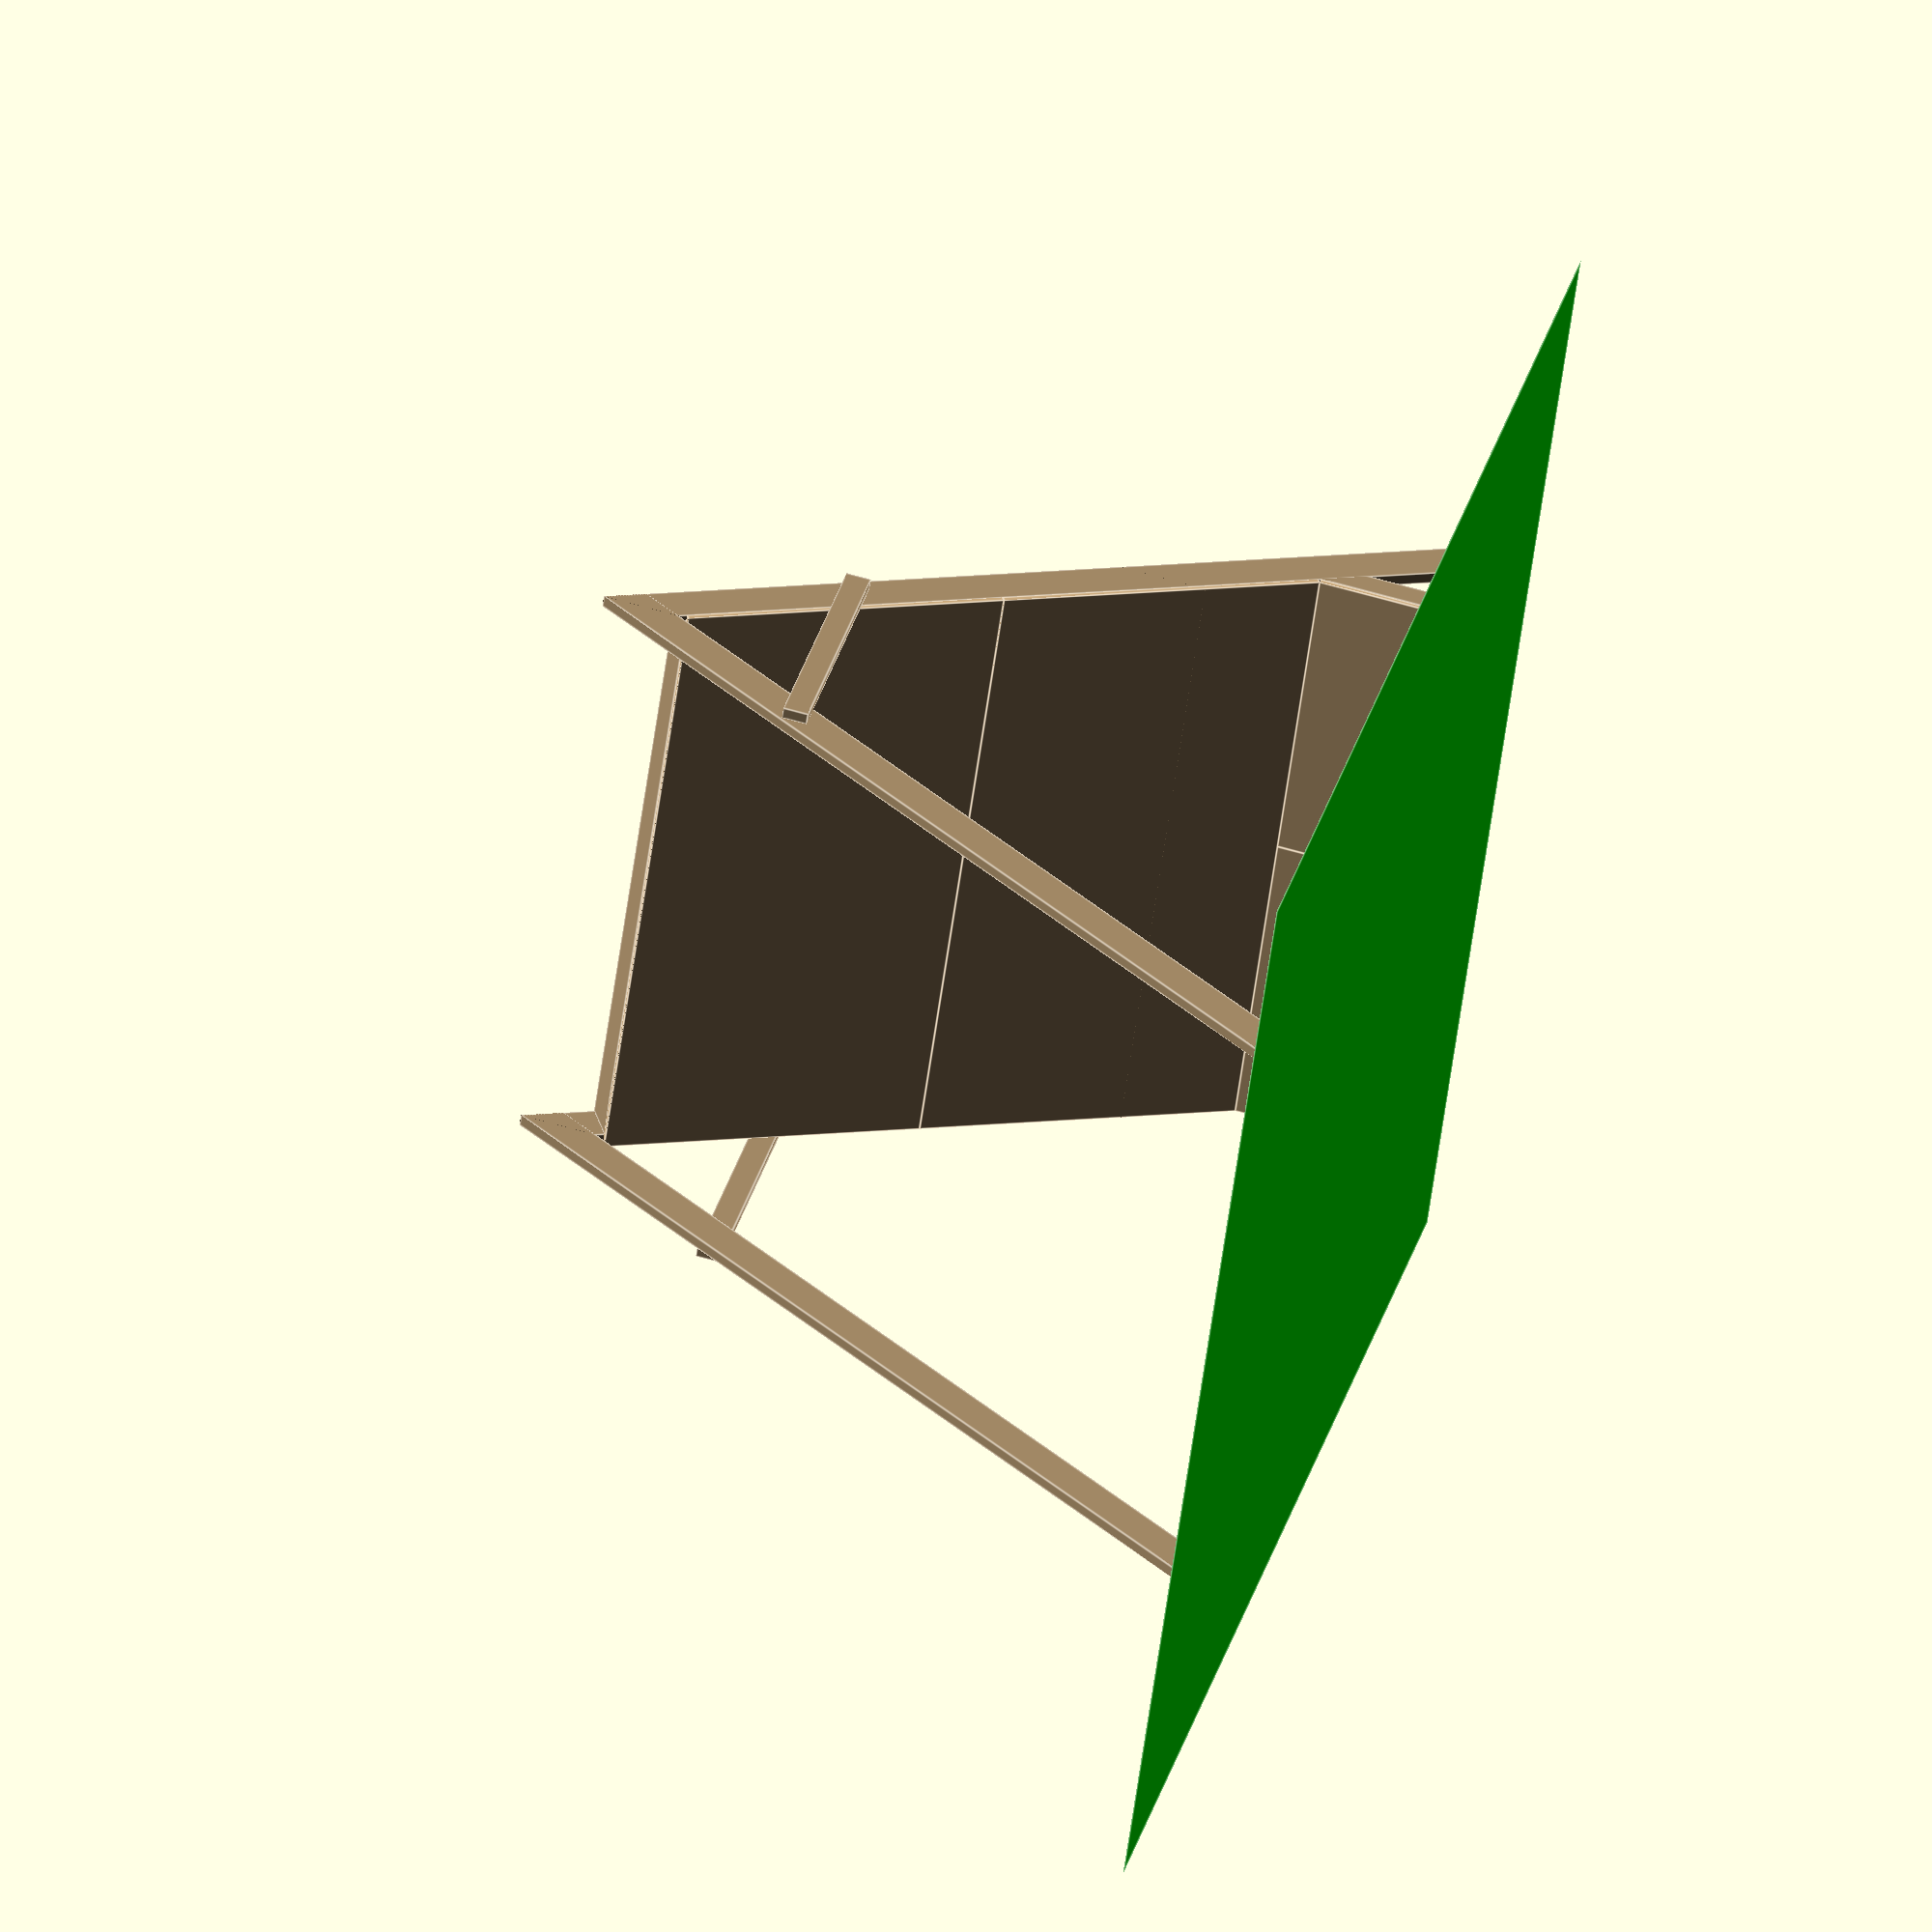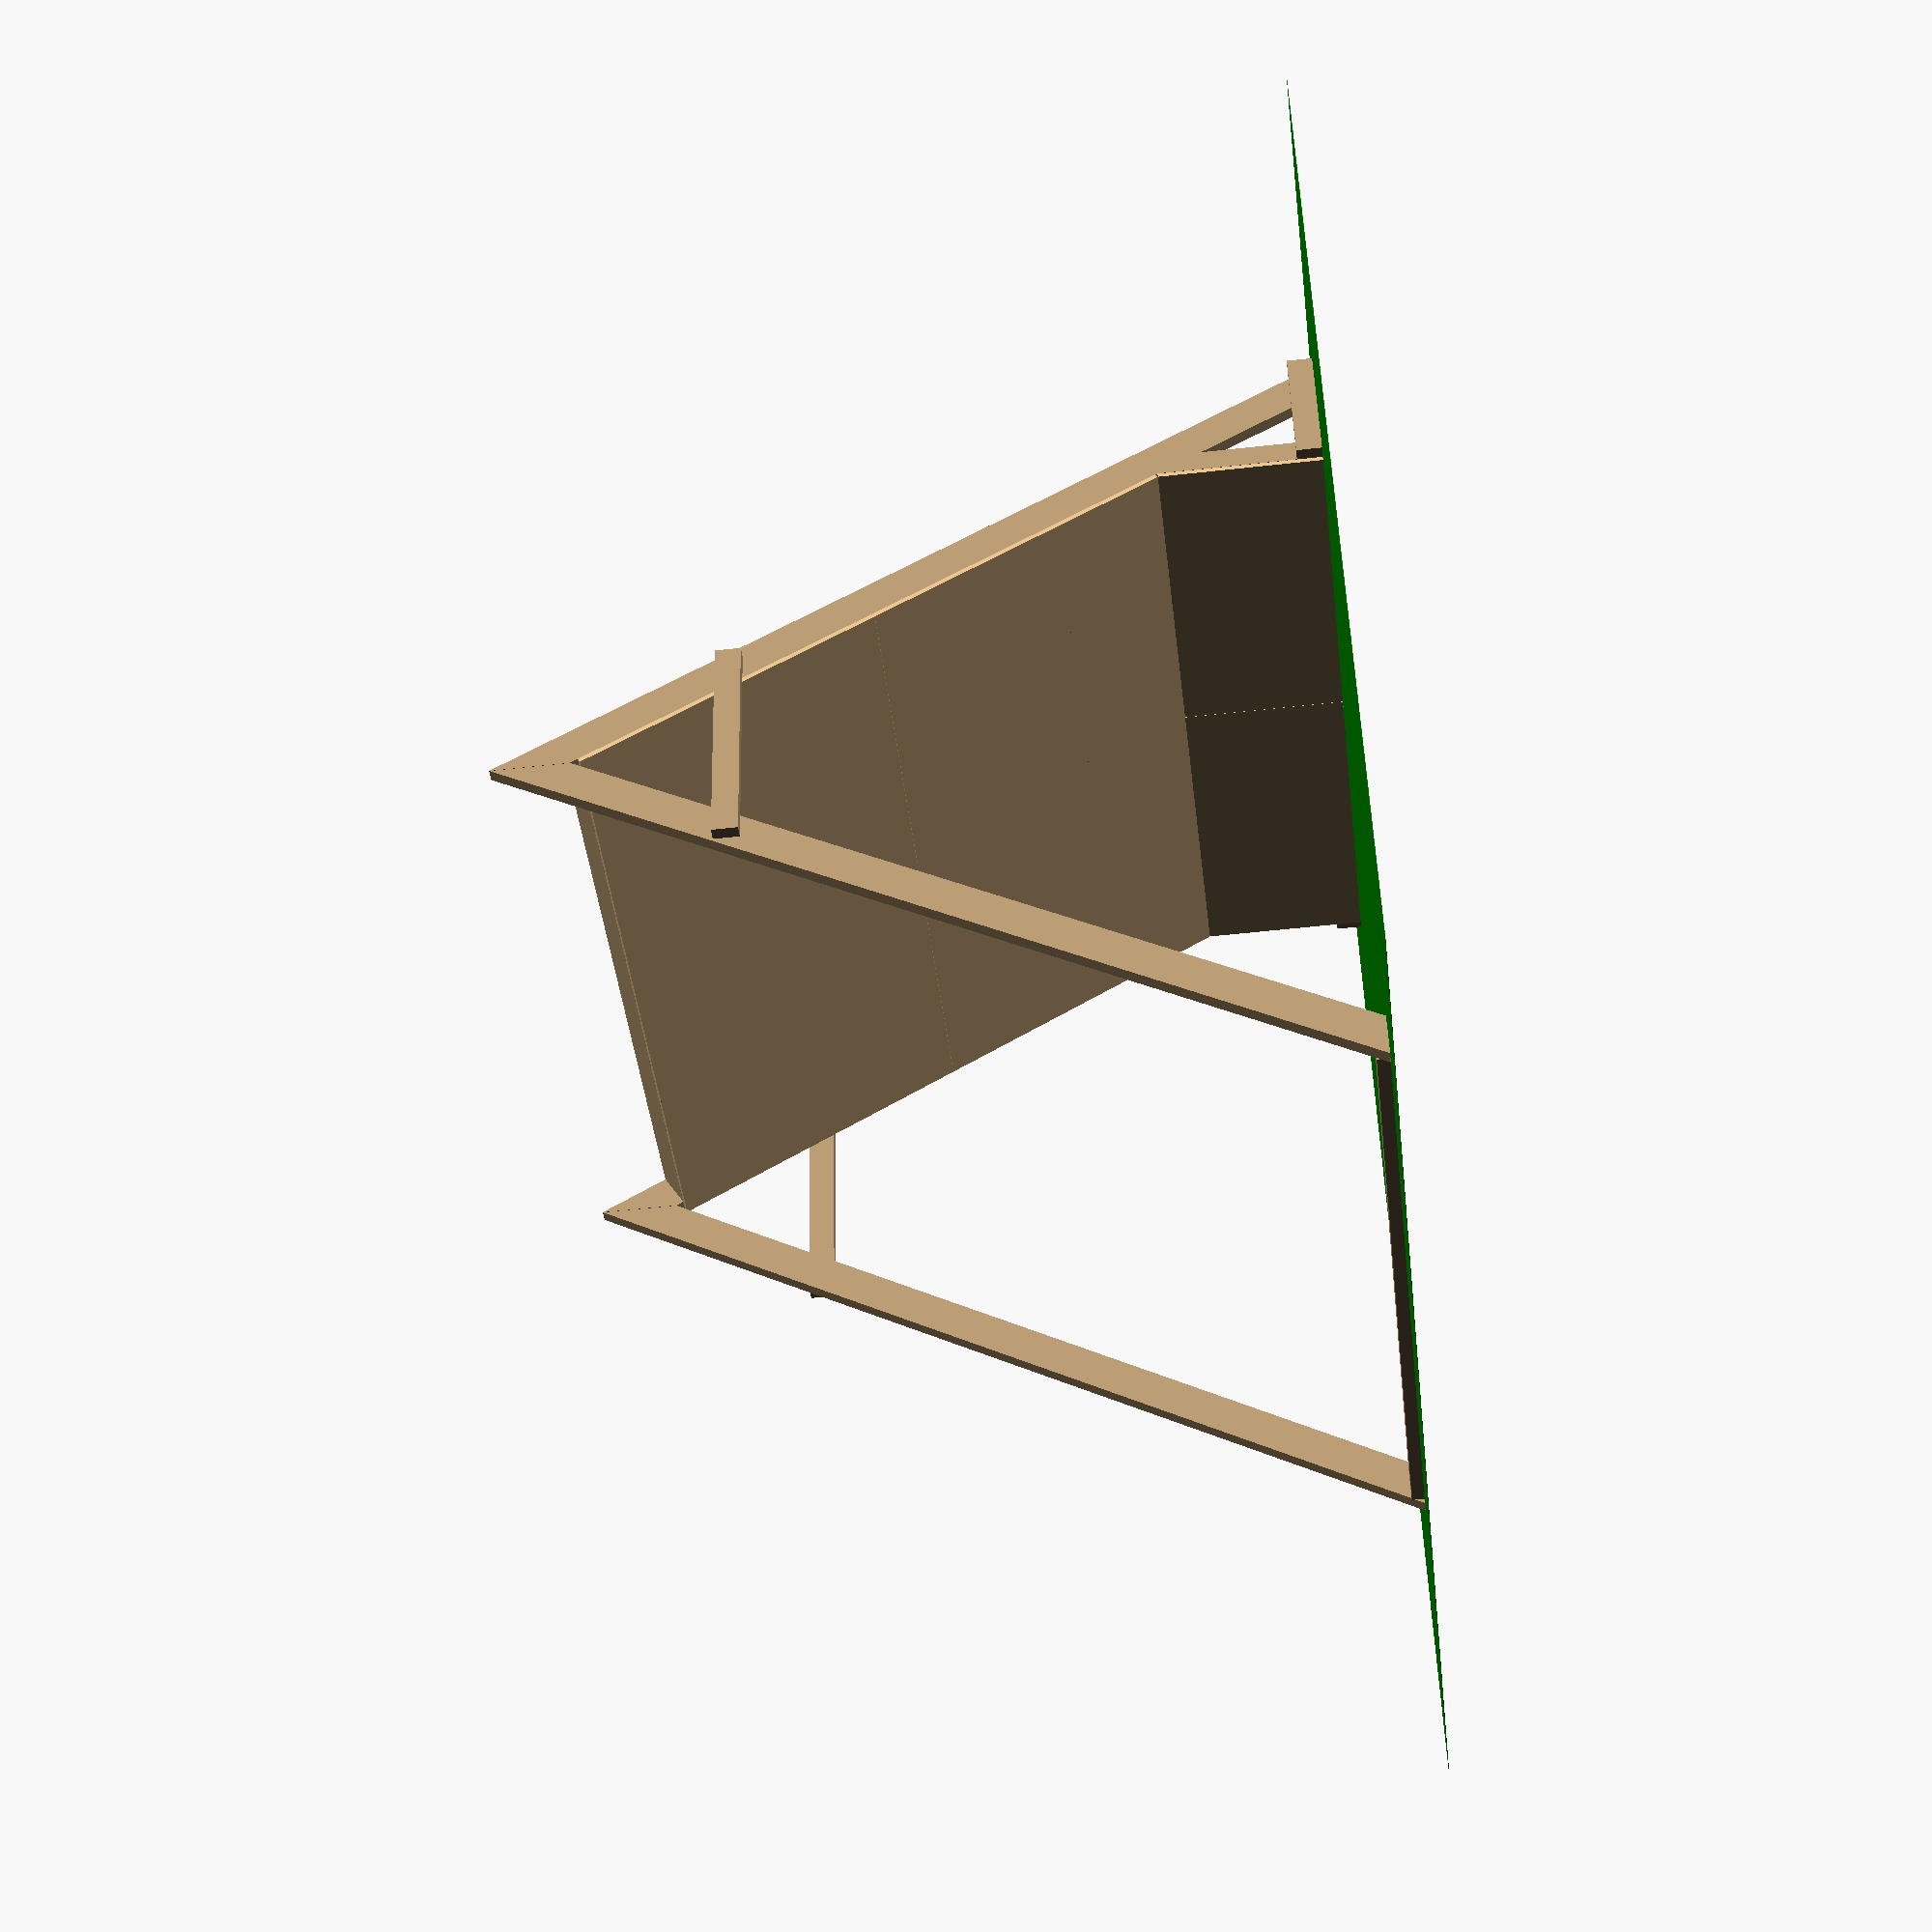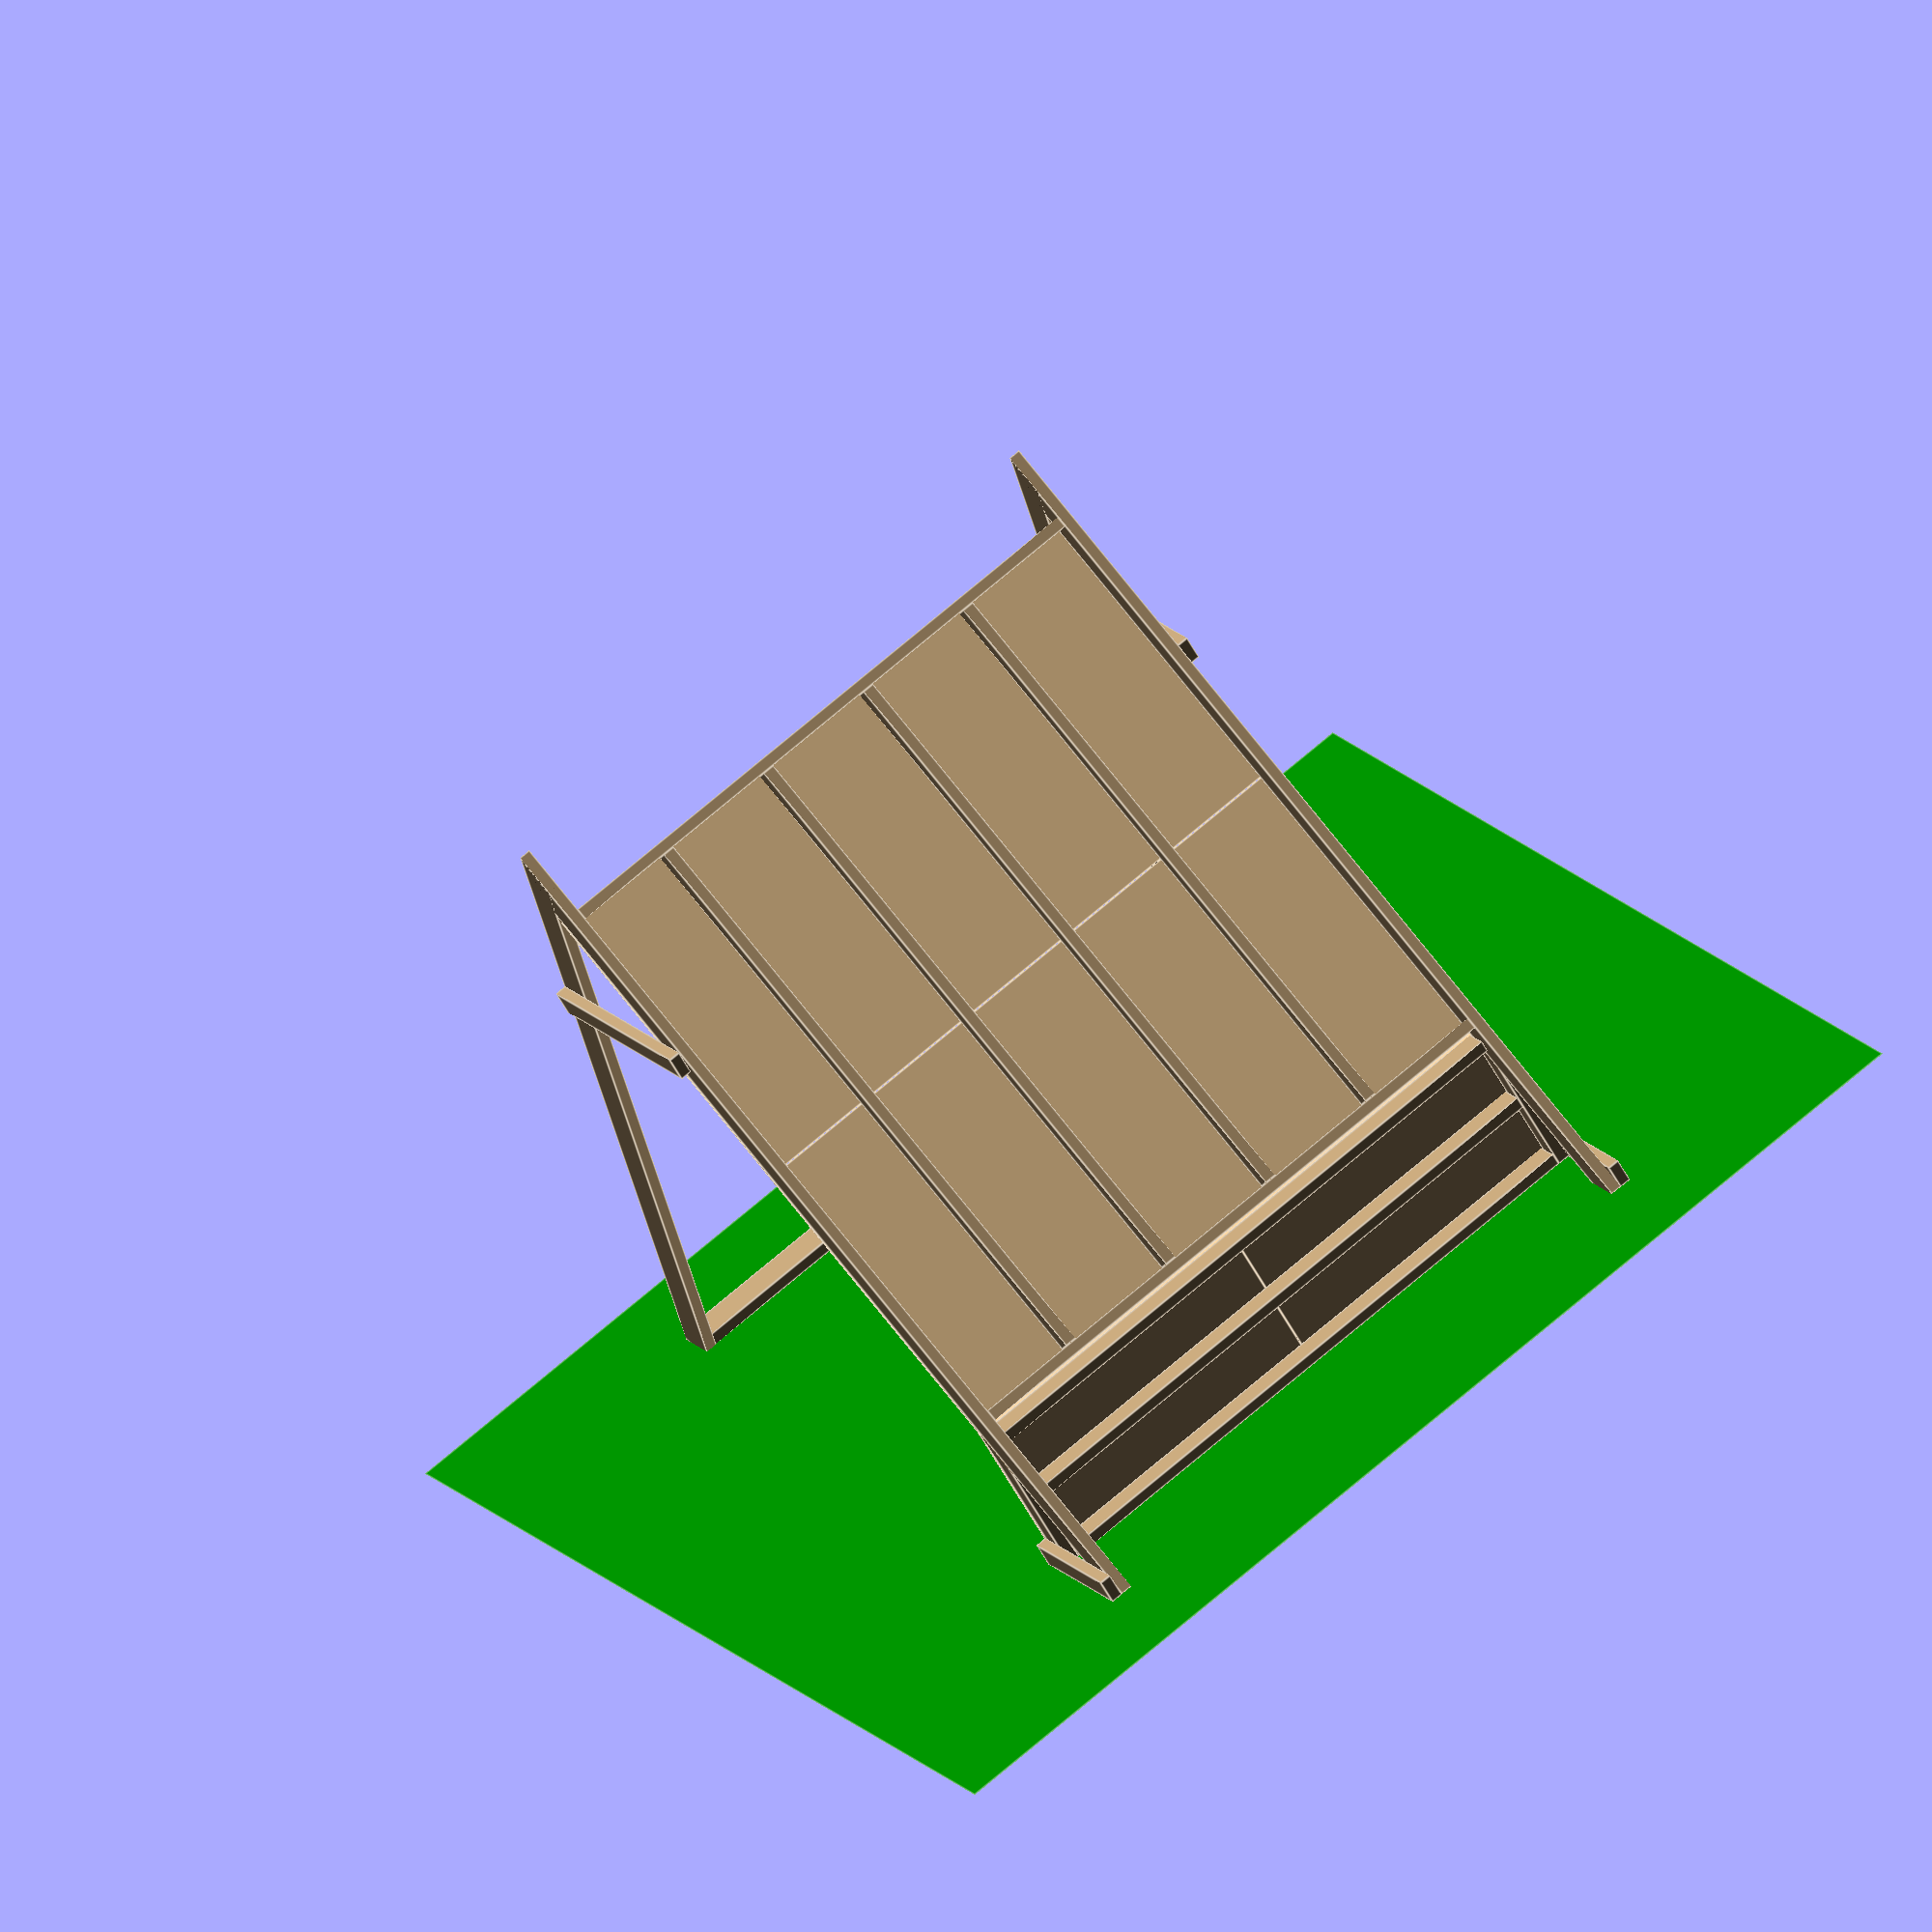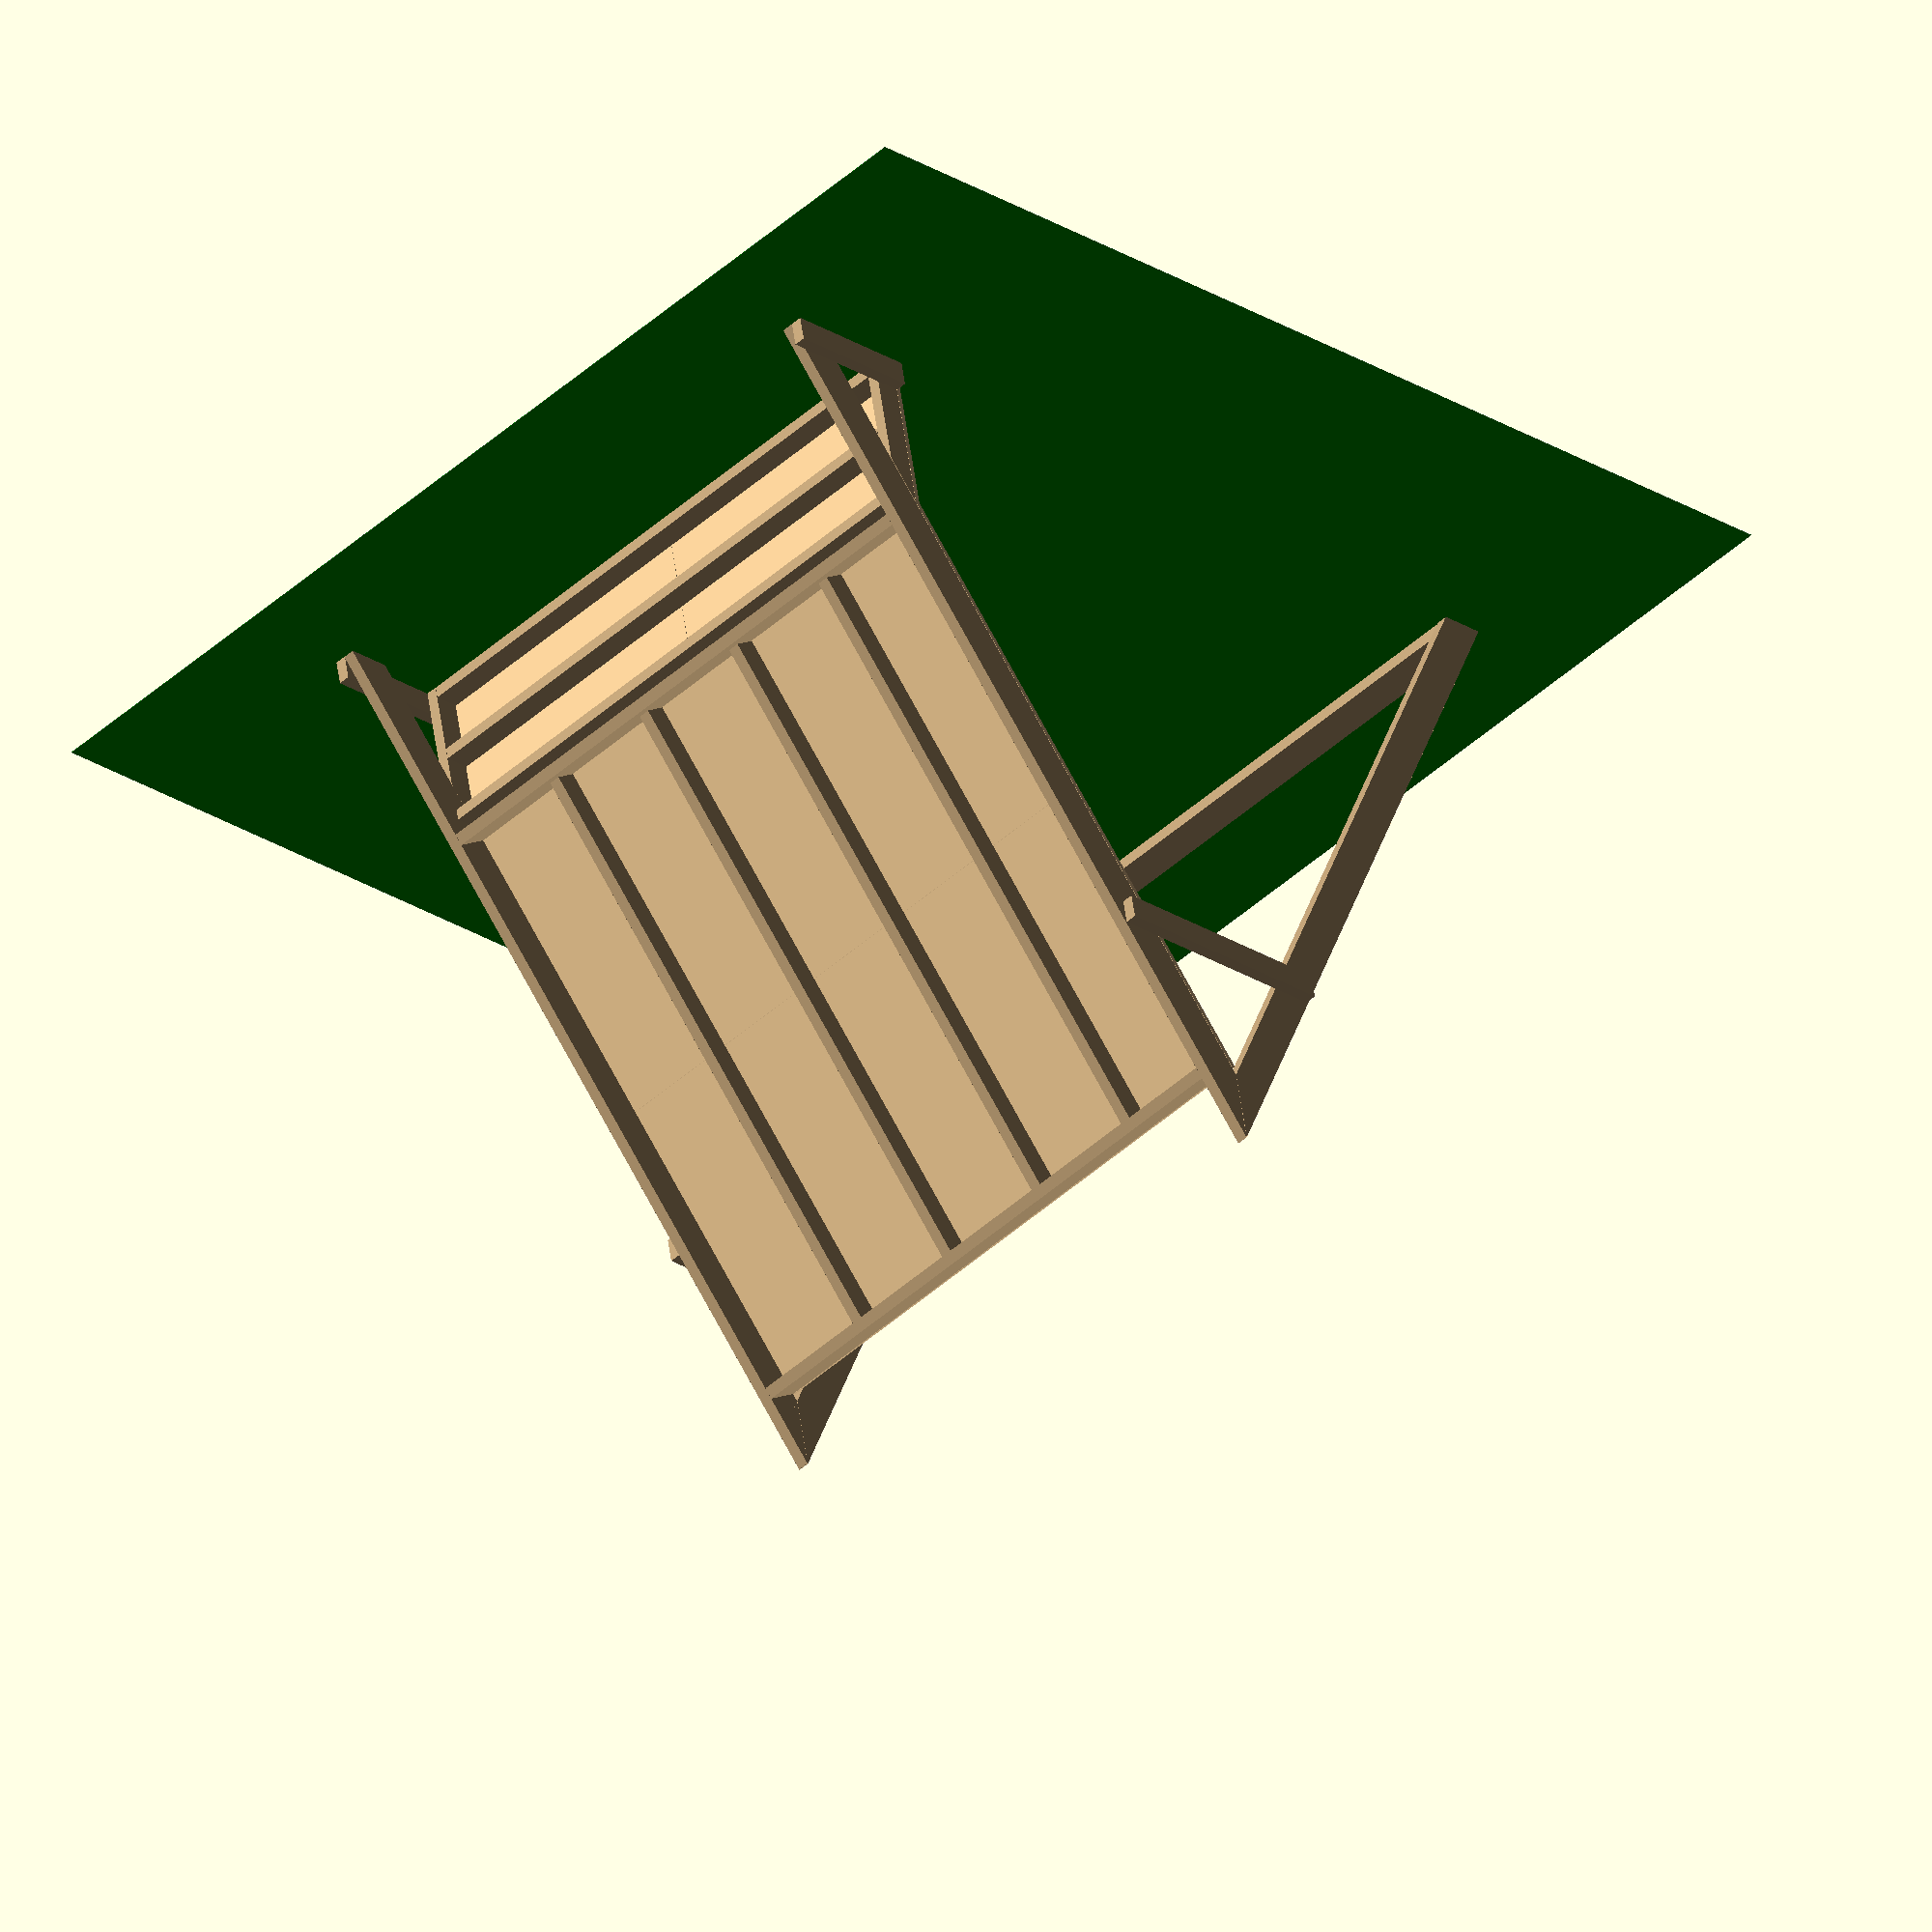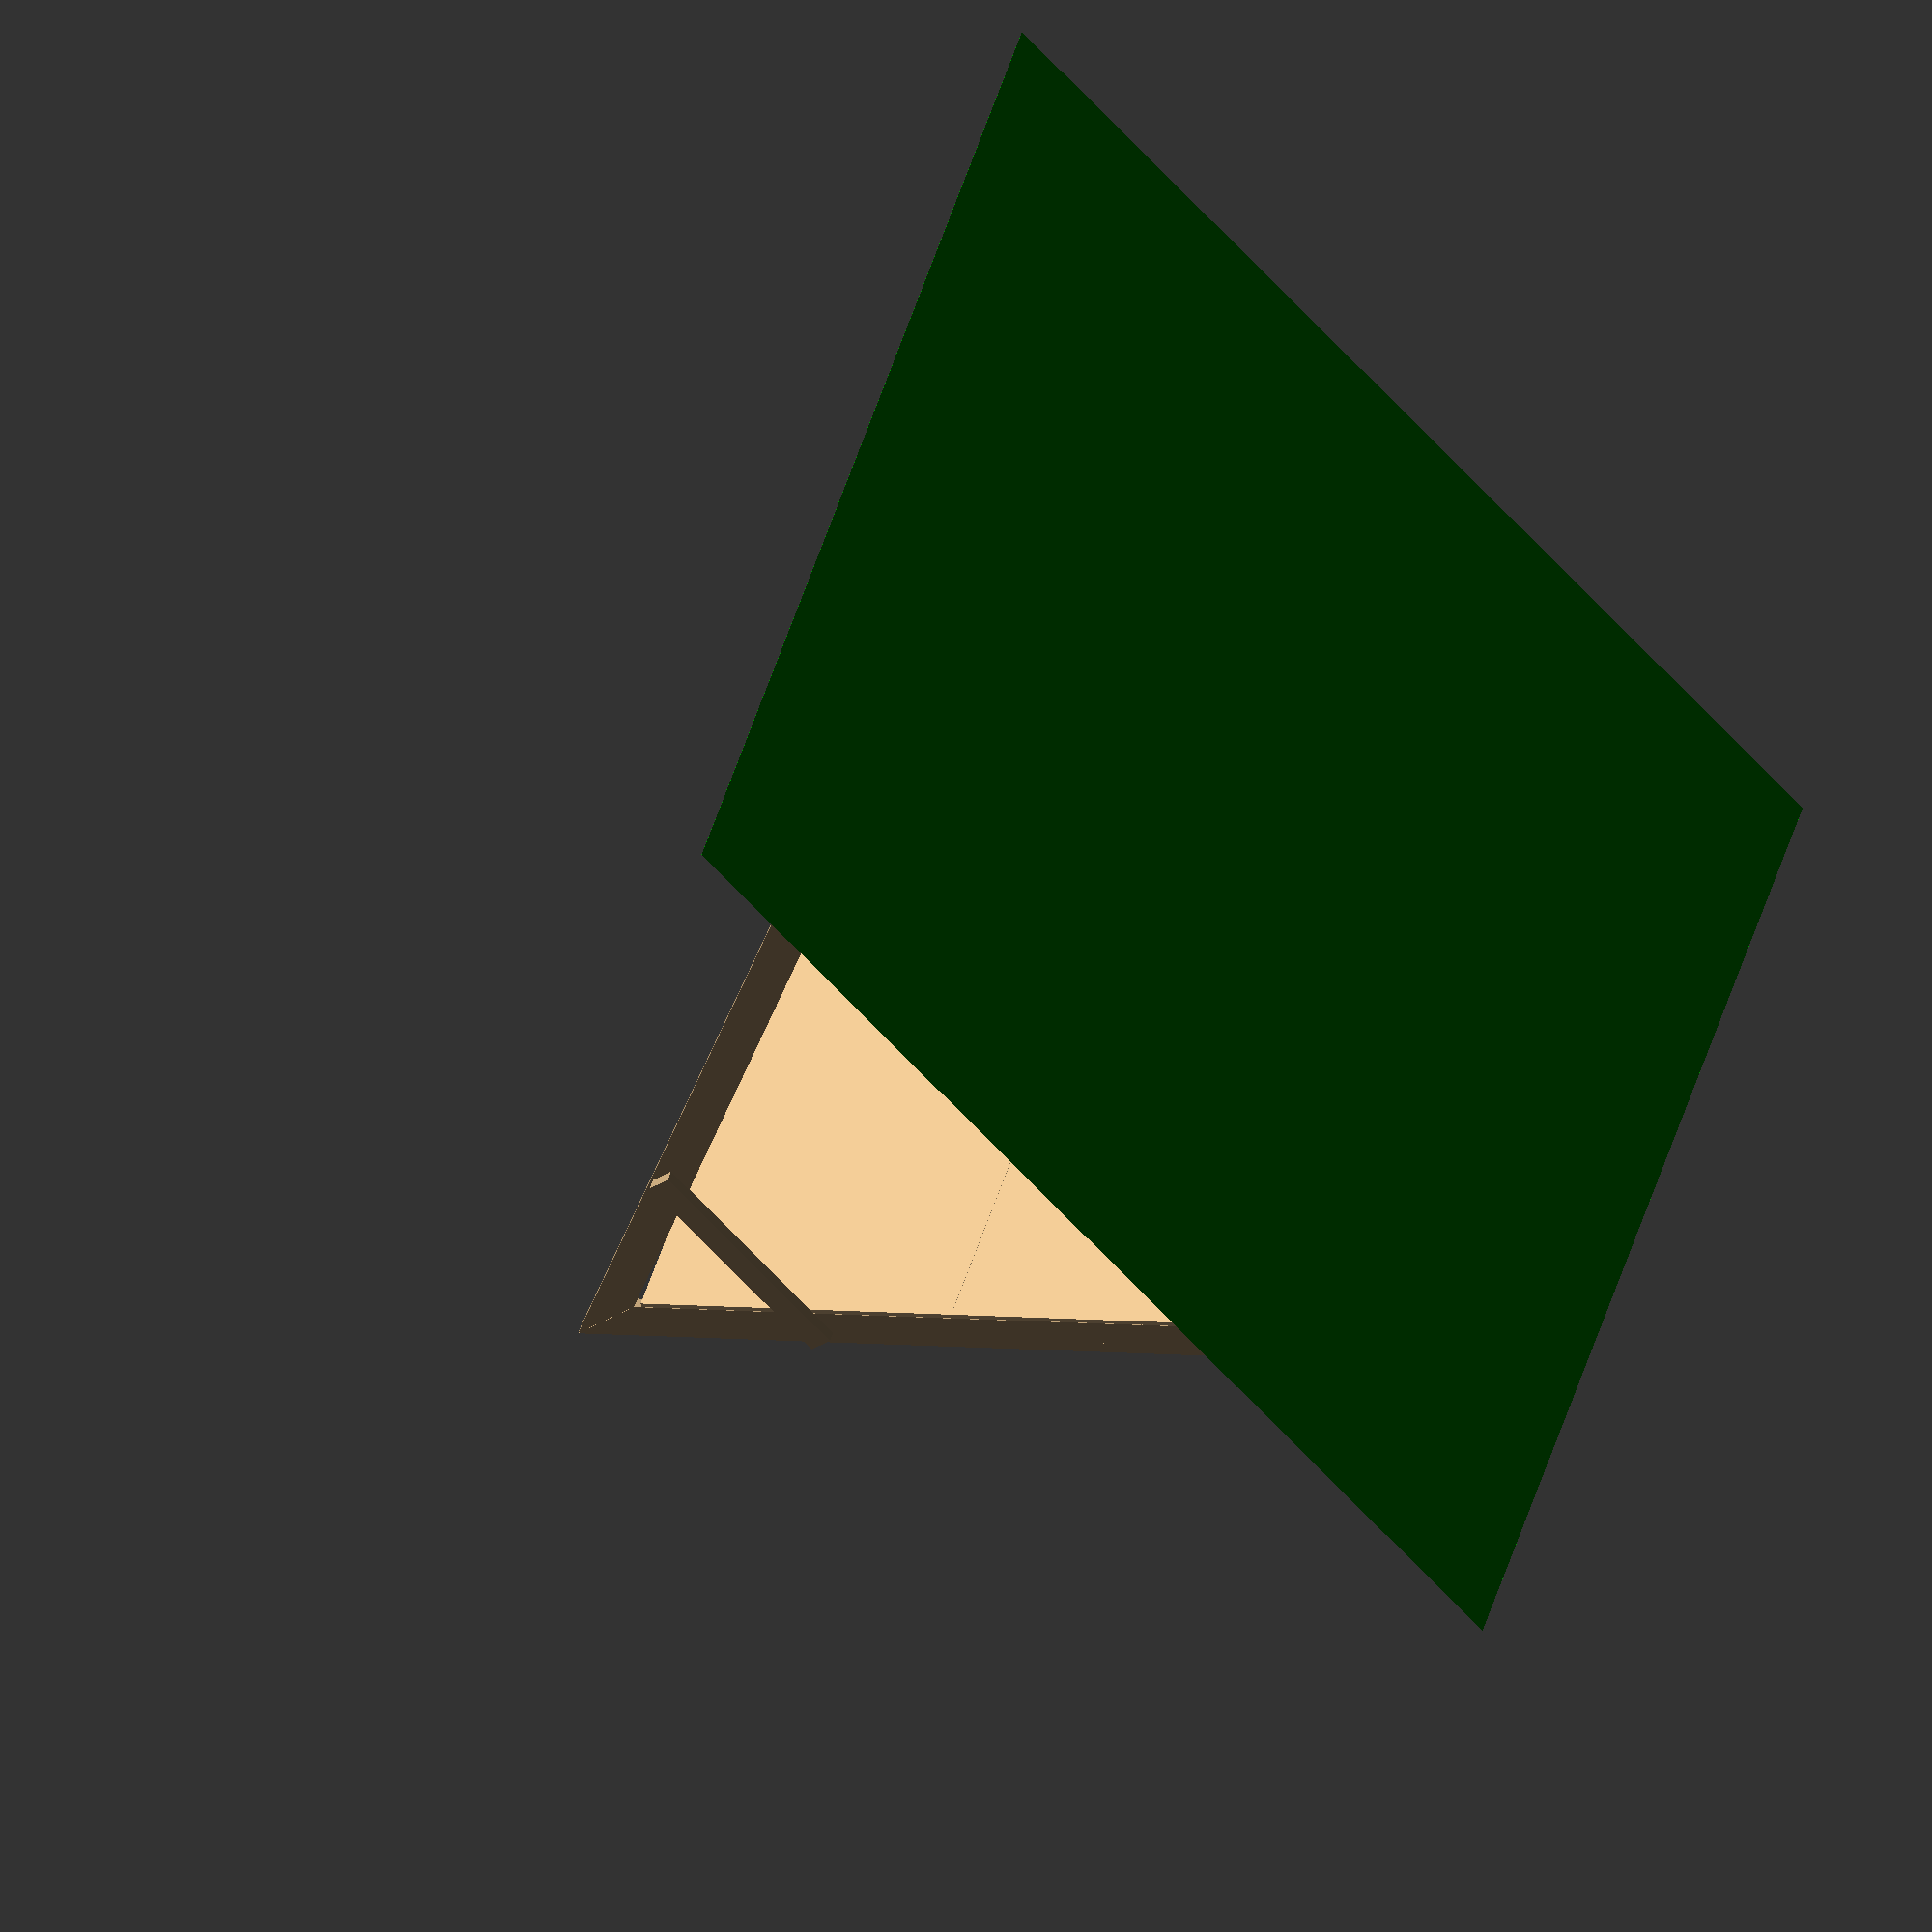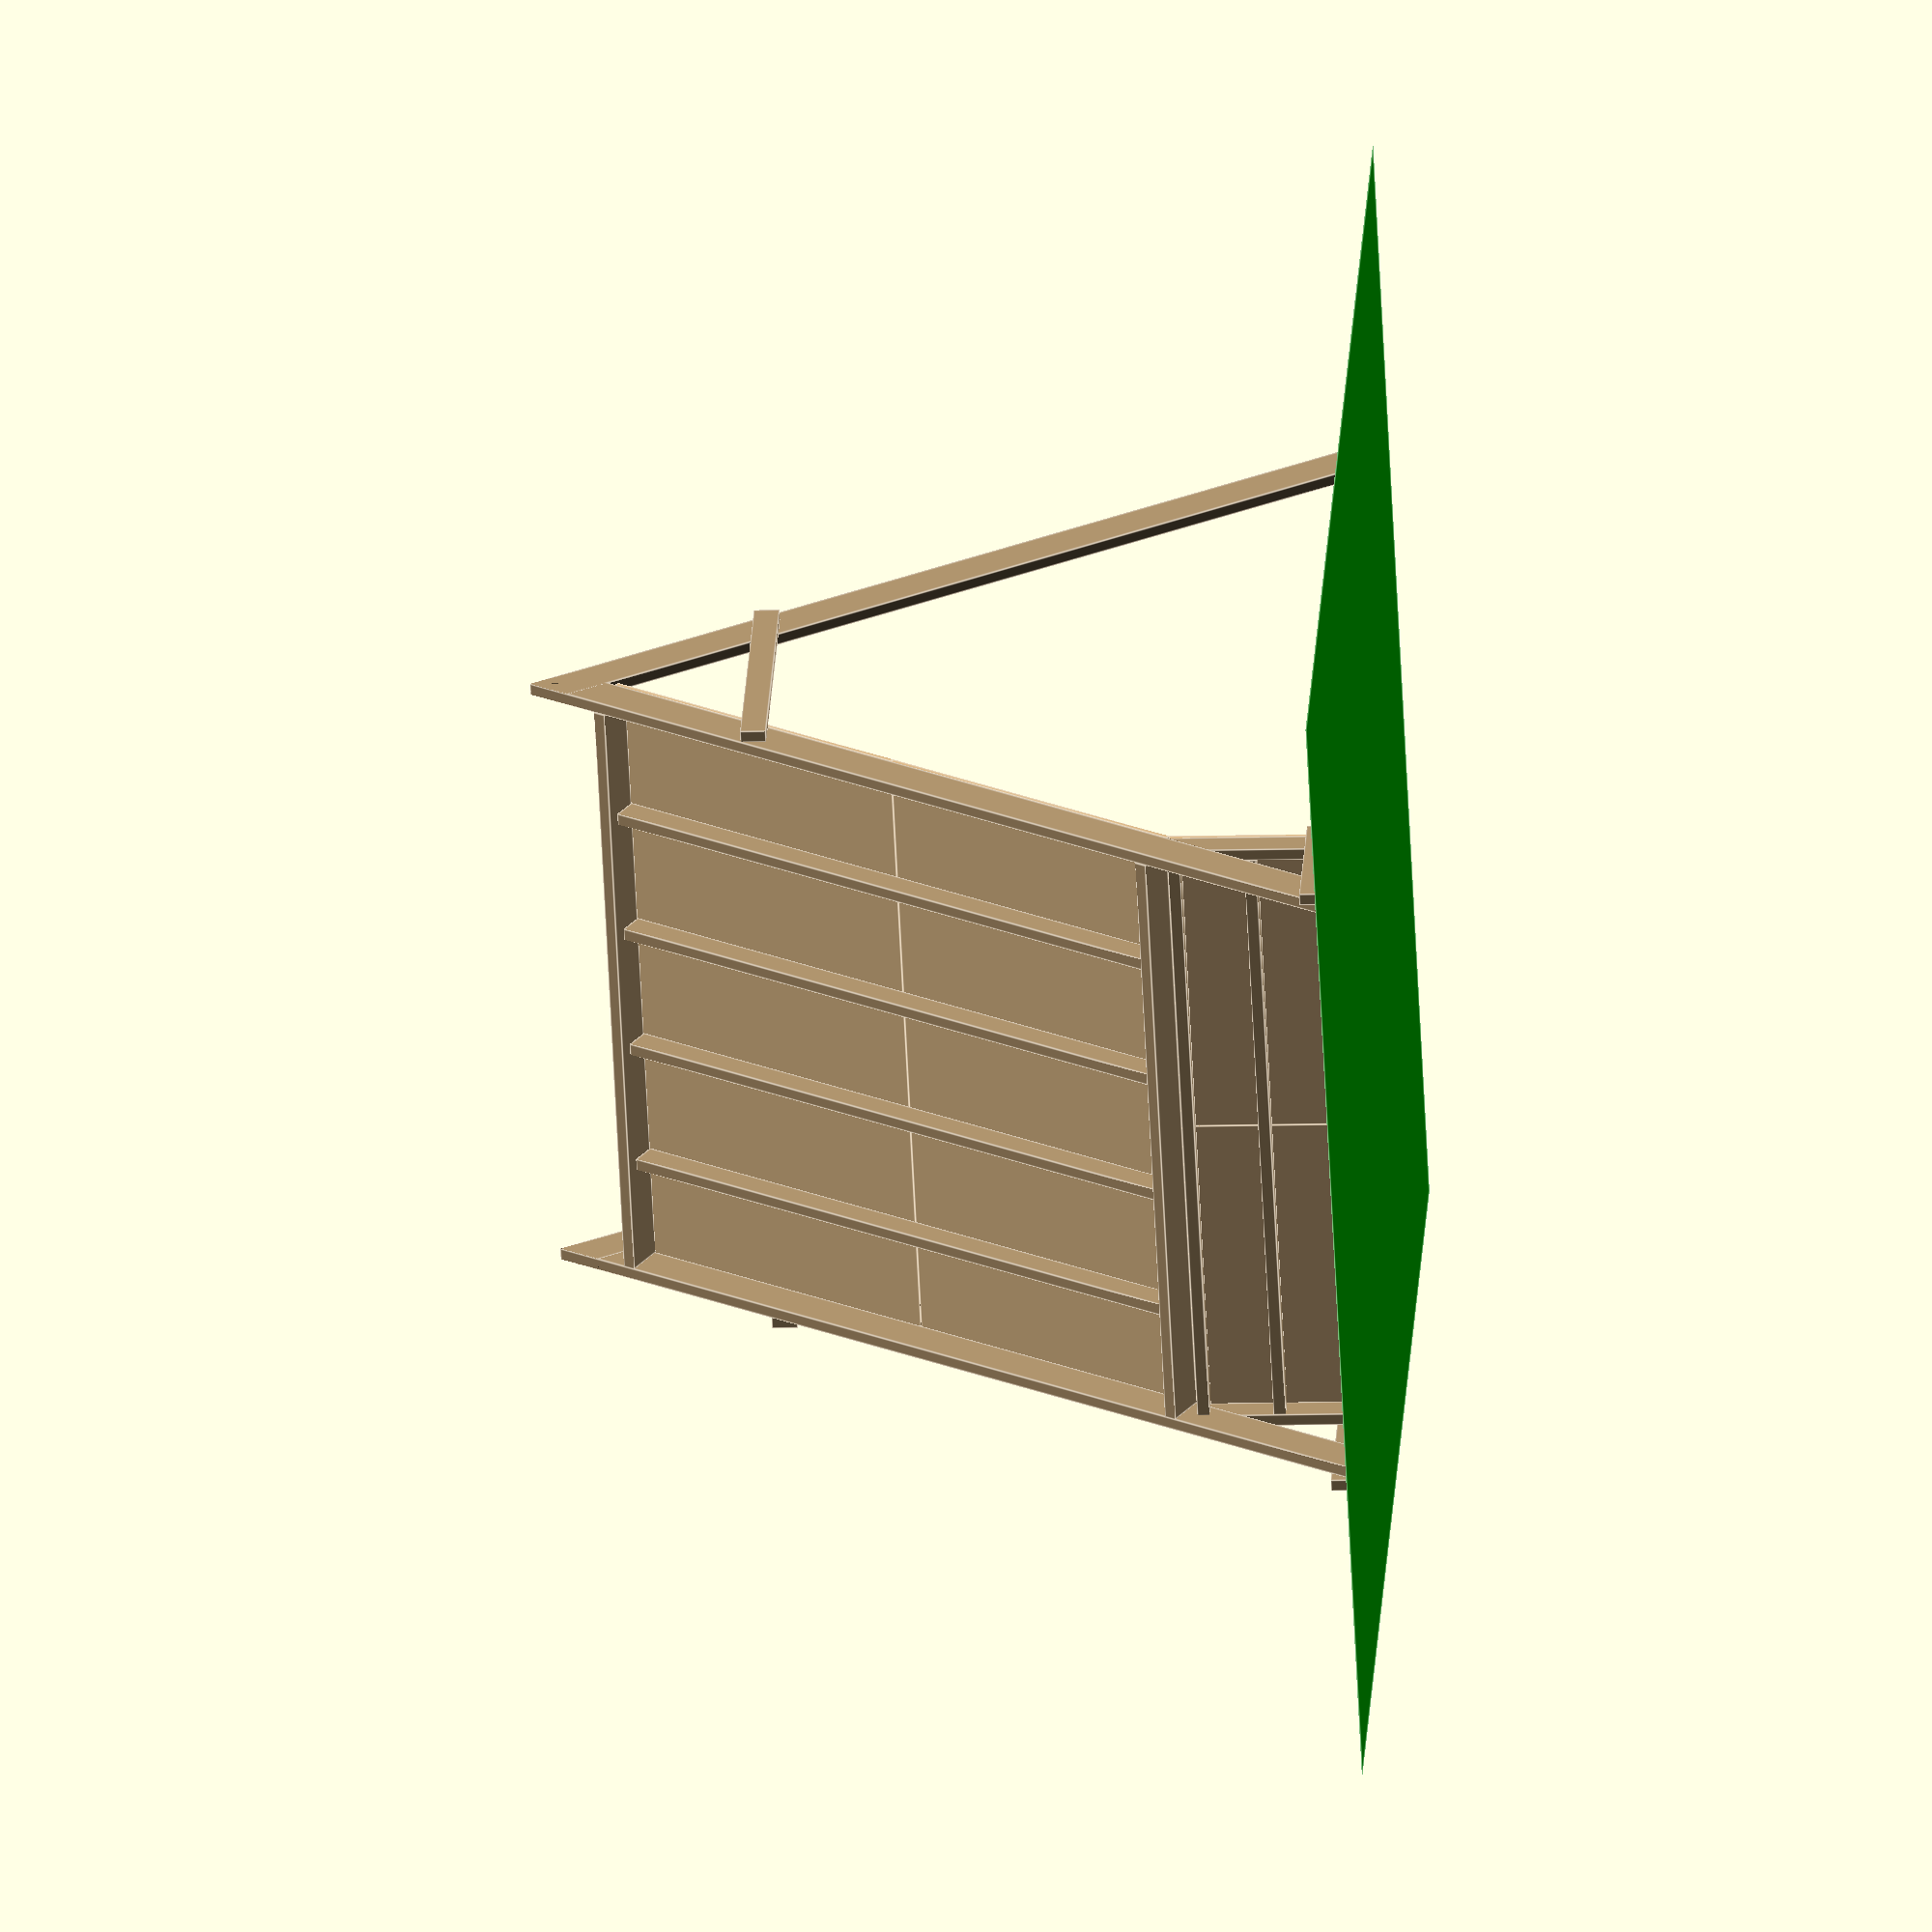
<openscad>
angle = 30;
gap = 0.001;
board_beams = 5;

ply_thickness = 0.018;

ply_8 = 2.44;
ply_4 = 1.22;
ply_2 = 0.61;

beam_2 = 0.045;
beam_4 = 0.095;
beam_6 = 0.145;

ply_color = "#DAB888";
beam_color = "#AE936D";

module ply_2x4() {
    color(ply_color)
    cube([ply_4, ply_thickness, ply_2]);
}

module ply_4x8() {
    color(ply_color)
    cube([ply_8, ply_thickness, ply_4]);
}

module beam_2x4(length) {
    color(beam_color)
        cube([beam_2, beam_4, length]);
}

module beam_2x6(length) {
    color(beam_color)
        cube([beam_2, beam_6, length]);
}

module floor(thickness) {
    color("green")
        translate([-1, -1 - 2 * ply_8 * sin(angle), -thickness])
        cube([ply_8 + 2, 2 * ply_8 * sin(angle) + 2, thickness]);
}

module overhang_edge_beam(i) {
    difference() {
        translate([(ply_8 - beam_2) * i, 0, ply_2])
            rotate([angle, 0, 0])
            translate([-gap, ply_thickness, -ply_thickness / 2])
            translate([0, 0, -beam_6 * tan(angle)])
            translate([0, 0, -ply_2 / cos(angle)])
            beam_2x6(ply_8 + (ply_2 / cos(angle)) + (ply_thickness / 2) + (beam_6 * tan(angle)) + 
                (beam_6 / tan(angle)) + (ply_thickness * cos(angle) / sin(angle)));
       
        translate([0, -ply_8 * sin(angle), 0])
            mirror([0, 1, 0])
            translate([-ply_2, 0, 0])
            color(beam_color)
            cube([ply_4 * 3, 1, ply_4 * 3]);
    }
}

module kickboard() {
    // ply wood
    for (i = [0 : 1]) {
        translate([(ply_4 + gap) * i, 0, 0])
            ply_2x4();
    }
    
    // vertical beams
    for (i = [0 : 1]) {
        difference() {
            translate([(2 * i * gap) - gap, gap, 0])
                translate([(ply_8 - beam_2) * i, ply_thickness, 0])
                beam_2x4(ply_2);

            translate([(beam_2 * i) - (beam_2 / 2) - (ply_8 * i), 0, 0])
                scale([2, 1, 1])
                overhang_edge_beam(i);
        }
    }
    
    // horizontal beams
    for (i = [0 : 2]) {
        translate([0, 0, (ply_2 - beam_2) * i / 2])
            translate([beam_2, ply_thickness + gap, beam_2 + gap])
            rotate([0, 90, 0])
            beam_2x4(ply_8 - (2 * beam_2));
    }
    
    // connectors to overhang edge beams
    for (i = [0 : 1]) {
        translate([(ply_8 + beam_2) * i, 0, 0])
            translate([-beam_2, ply_thickness, beam_4])
            rotate([-90, 0, 0])
            beam_2x4(ply_2 * tan(angle) + (beam_6 / cos(angle)));
    }
    
}

module overhang() {
    // ply wood
    for (i = [0 : 1]) {
        translate([0, 0, ply_2])
            rotate([angle, 0, 0])
            translate([0, 0, (ply_4 + gap) * i])
            ply_4x8();
    }
    
    // edge beams
    for (i = [0 : 1]) {
        translate([0, 0, gap])
            difference() {
                overhang_edge_beam(i);
                floor(1);
            }
    }
    
    // top beam
    translate([0, 0, ply_2])
        rotate([angle, 0, 0])
        translate([beam_2, ply_thickness + gap, ply_8 + gap])
        rotate([0, 90, 0])
        beam_2x6(ply_8 - (2 * beam_2));
    
    // bottom beam
    translate([0, 0, ply_2])
        rotate([angle, 0, 0])
        translate([beam_2, ply_thickness + gap, beam_2])
        rotate([0, 90, 0])
        beam_2x6(ply_8 - (2 * beam_2));
    
    // middle beams
    for (i = [1 : board_beams - 1]) {
        translate([0, 0, ply_2 + gap])
        rotate([angle, 0, 0])
        translate([ply_8 * i / board_beams, ply_thickness, beam_2])
        beam_2x4(ply_8 - (2 * beam_2));
    }
}

module aframe() {
    // main frame
    for (i = [0 : 1]) {
            translate([0, -gap, 0])
            translate([0, -ply_8 * sin(angle) * 2, 0])
            mirror([0, 1, 0])
            difference() {
                overhang_edge_beam(i);
                floor(1);
            }
    }

    // 2x4s to connect to board supports
    for (i = [0 : 1]) {
        translate([(ply_8 + beam_2) * i, 0, 0])
            translate([0, -ply_thickness * sin(angle), 0])
            translate([0, beam_6 / cos(angle), 0])
            translate([0, -1.5 * ply_4 * sin(angle), 0])
            translate([0, 0, 1.5 * ply_4 * cos(angle)])
            translate([-beam_2, 0, ply_2 - beam_4 / 2])
            rotate([90, 0, 0])
            beam_2x4(2 * ((ply_2 * sin(angle)) + (beam_6 / cos(angle))) - (beam_4 * tan(angle)) + (ply_thickness * cos(angle) / sin(angle)));
    }
    
    // 2x6 to connect the legs at the base
    translate([0, -beam_2 * tan(angle), 0])
        translate([0, -ply_2 * tan(angle), 0])
        translate([0, -ply_8, 0])
        translate([beam_2, -beam_6, beam_2])
        rotate([0, 90, 0])
        beam_2x6(ply_8 - 2 * beam_2);
}

kickboard();
overhang();
aframe();
floor(gap);
</openscad>
<views>
elev=118.1 azim=63.2 roll=73.5 proj=o view=edges
elev=234.8 azim=190.8 roll=83.3 proj=p view=solid
elev=56.7 azim=148.8 roll=27.8 proj=o view=edges
elev=306.1 azim=313.2 roll=352.2 proj=o view=wireframe
elev=208.4 azim=67.7 roll=45.3 proj=o view=solid
elev=10.8 azim=130.0 roll=94.2 proj=o view=edges
</views>
